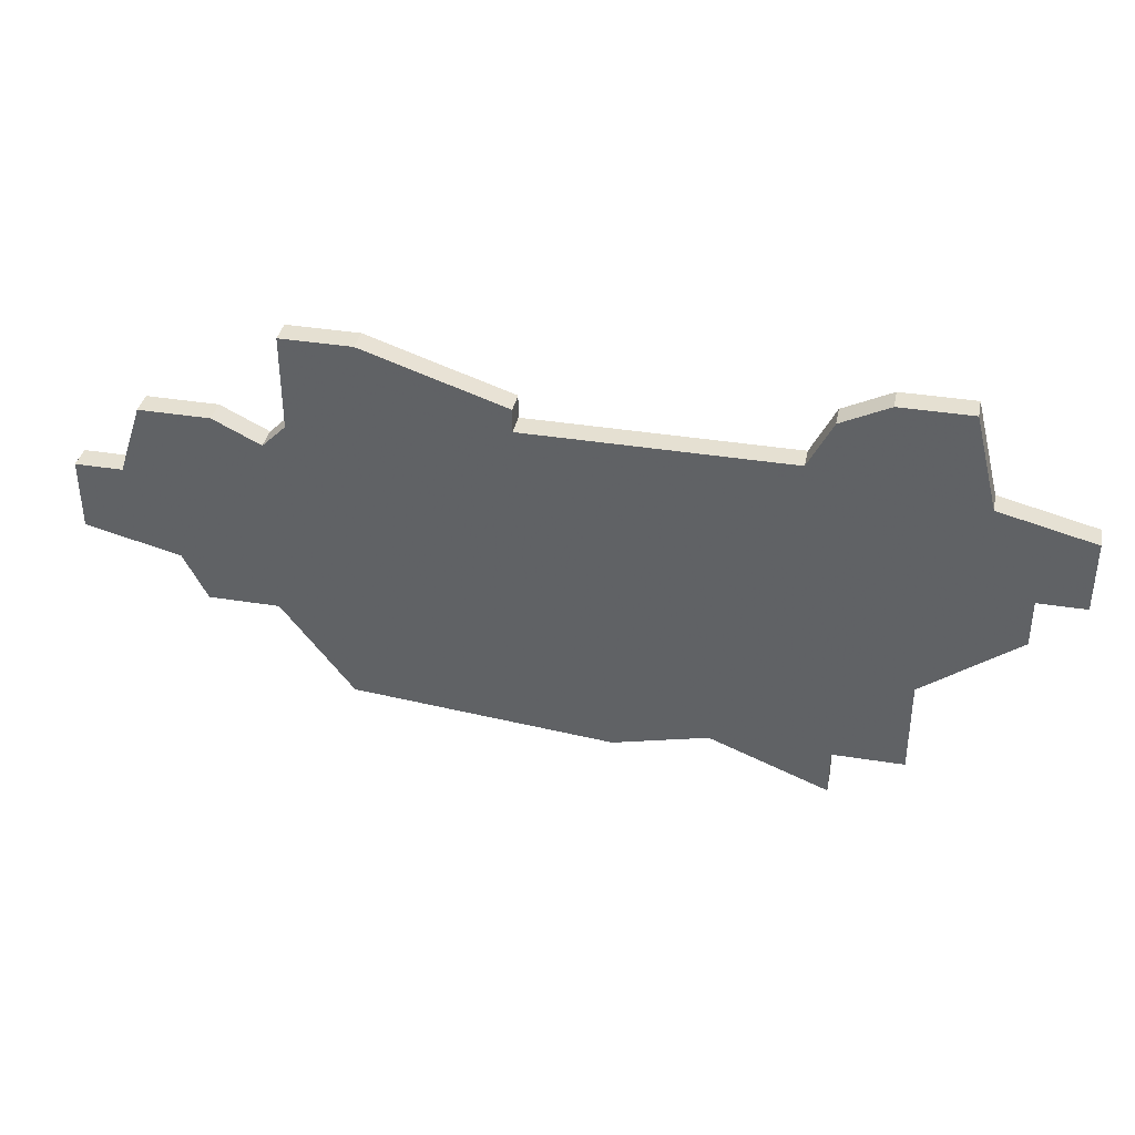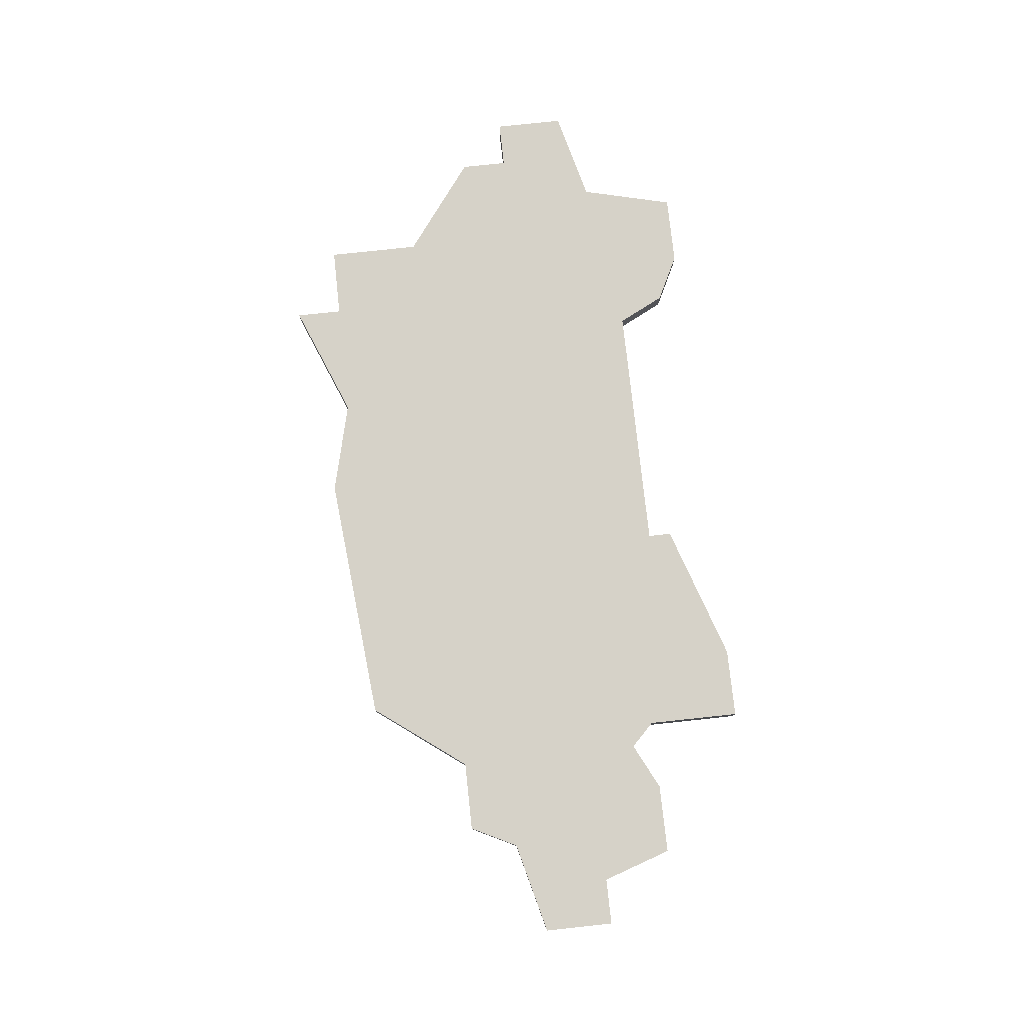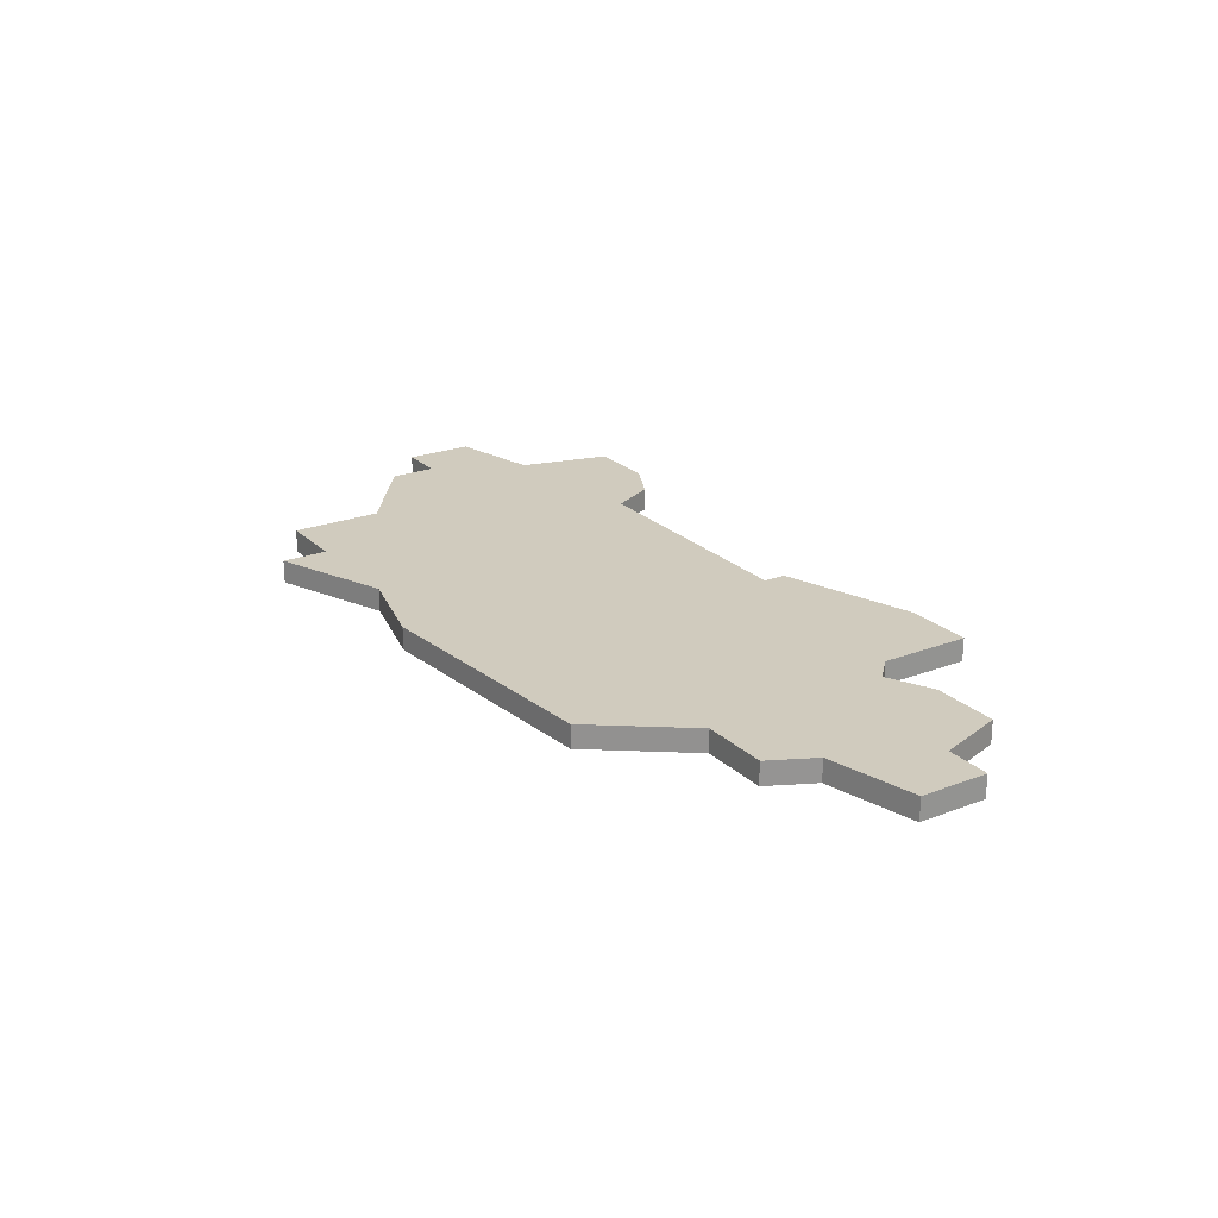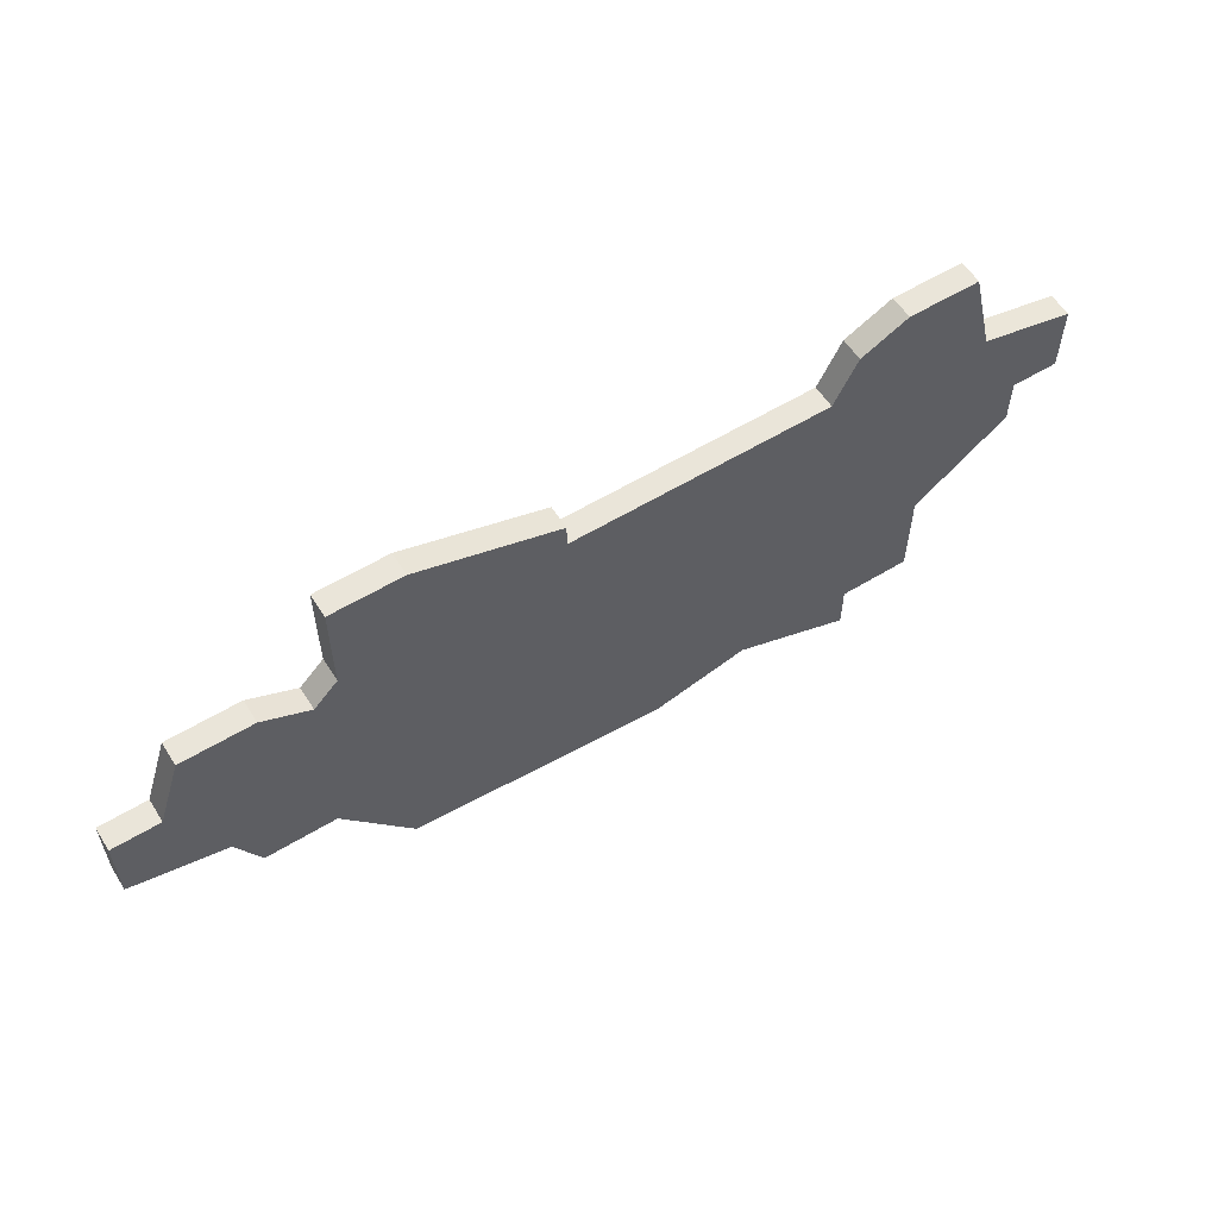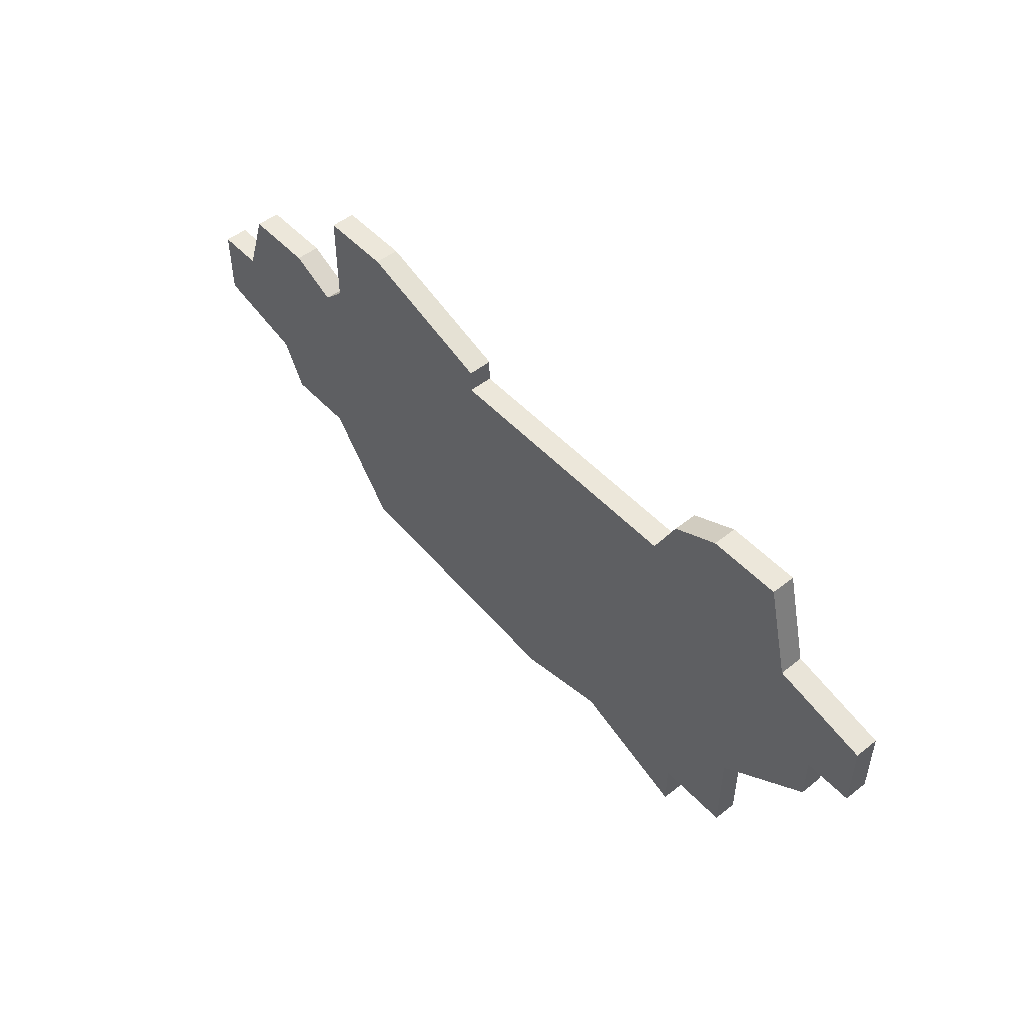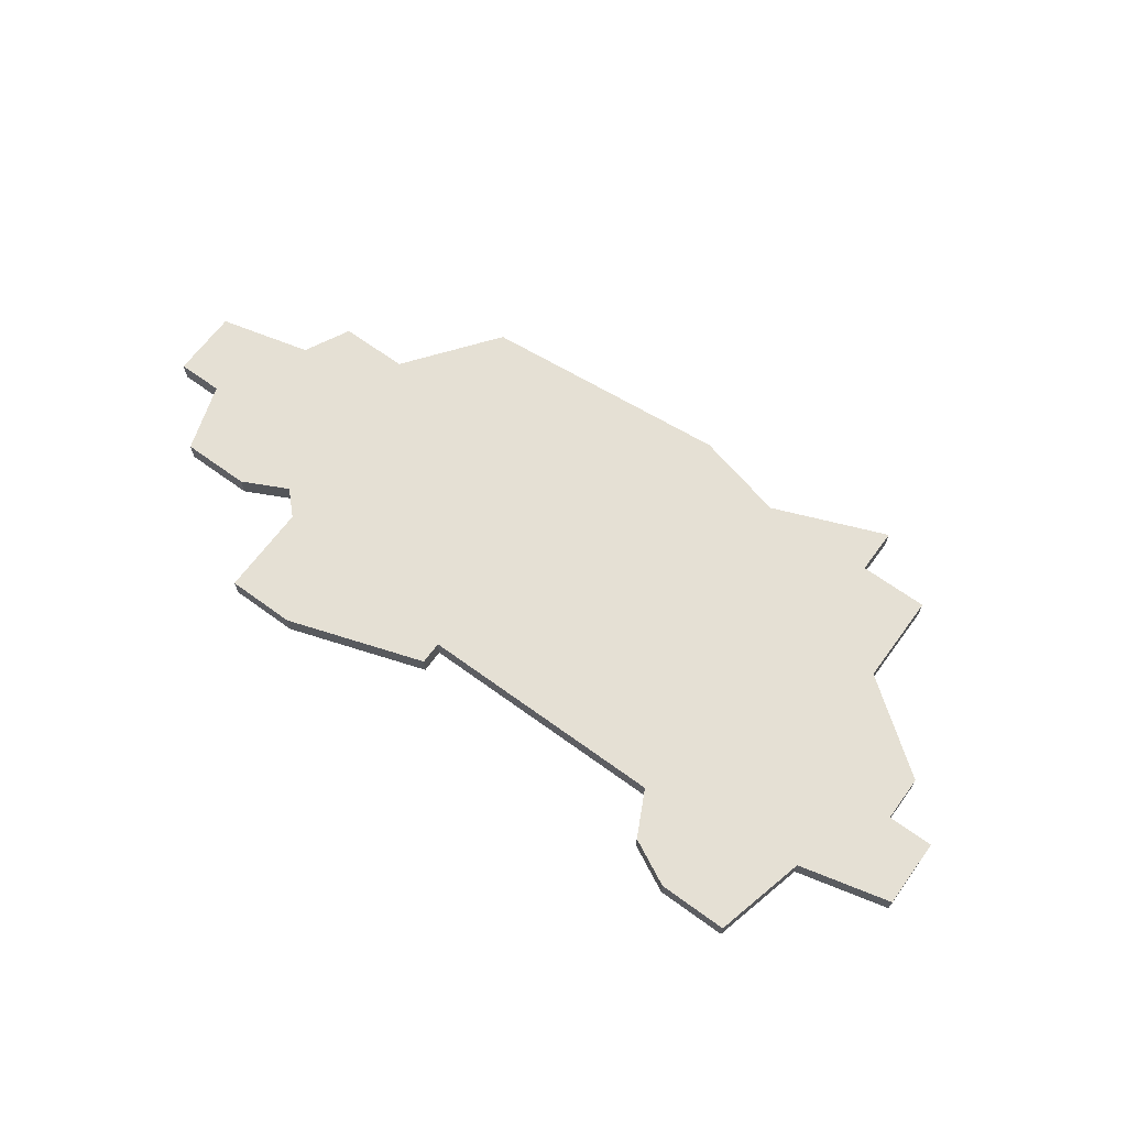
<metadata>
{"format":"obj","ext":"obj","renderer":"f3d","projection":"perspective","resolution":1024,"background":"white","views":[{"elev":37.8,"azim":-168.4,"up":"+Y"},{"elev":77.9,"azim":83.9,"up":"+Z"},{"elev":23.3,"azim":57.0,"up":"+Z"},{"elev":57.8,"azim":147.8,"up":"+Y"},{"elev":50.3,"azim":-131.0,"up":"+Y"},{"elev":65.9,"azim":-143.8,"up":"+Z"}]}
</metadata>
<code>
v 3220 -648 0
v 3220 -648 1
v 3220 -640 0
v 3220 -640 1
v 3228 -645 0
v 3228 -645 1
v 3228 -642 0
v 3228 -642 1
v 3219 -639 0
v 3219 -639 1
v 3219 -635 0
v 3219 -635 1
v 3194 -648 0
v 3194 -648 1
v 3194 -652 0
v 3194 -652 1
v 3202 -652 0
v 3202 -652 1
v 3210 -637 0
v 3210 -637 1
v 3210 -638 0
v 3210 -638 1
v 3193 -635 0
v 3193 -635 1
v 3226 -642 0
v 3226 -642 1
v 3217 -652 0
v 3217 -652 1
v 3192 -639 0
v 3192 -639 1
v 3225 -639 0
v 3225 -639 1
v 3216 -635 0
v 3216 -635 1
v 3224 -646 0
v 3224 -646 1
v 3199 -638 0
v 3199 -638 1
v 3190 -645 0
v 3190 -645 1
v 3190 -643 0
v 3190 -643 1
v 3223 -648 0
v 3223 -648 1
v 3198 -636 0
v 3198 -636 1
v 3206 -653 0
v 3206 -653 1
v 3222 -639 0
v 3222 -639 1
v 3197 -654 0
v 3197 -654 1
v 3197 -652 0
v 3197 -652 1
v 3188 -640 0
v 3188 -640 1
v 3188 -643 0
v 3188 -643 1
v 3196 -635 0
v 3196 -635 1
f 53 15 13
f 13 39 41
f 13 17 53
f 51 53 17
f 13 37 17
f 37 21 17
f 55 41 57
f 41 55 29
f 41 29 13
f 59 45 37
f 59 29 23
f 37 29 59
f 29 37 13
f 21 47 17
f 35 43 1
f 21 1 27
f 25 5 35
f 5 25 7
f 3 35 1
f 25 35 3
f 33 9 21
f 9 1 21
f 21 19 33
f 33 11 9
f 49 25 3
f 49 31 25
f 9 3 1
f 47 21 27
f 14 16 54
f 42 40 14
f 54 18 14
f 18 54 52
f 18 38 14
f 18 22 38
f 58 42 56
f 30 56 42
f 14 30 42
f 38 46 60
f 24 30 60
f 60 30 38
f 14 38 30
f 18 48 22
f 2 44 36
f 28 2 22
f 36 6 26
f 8 26 6
f 2 36 4
f 4 36 26
f 22 10 34
f 22 2 10
f 34 20 22
f 10 12 34
f 4 26 50
f 26 32 50
f 2 4 10
f 28 22 48
f 20 34 19
f 19 34 33
f 22 20 21
f 21 20 19
f 38 22 37
f 37 22 21
f 46 38 45
f 45 38 37
f 60 46 59
f 59 46 45
f 24 60 23
f 23 60 59
f 30 24 29
f 29 24 23
f 56 30 55
f 55 30 29
f 58 56 57
f 57 56 55
f 42 58 41
f 41 58 57
f 40 42 39
f 39 42 41
f 14 40 13
f 13 40 39
f 16 14 15
f 15 14 13
f 54 16 53
f 53 16 15
f 52 54 51
f 51 54 53
f 18 52 17
f 17 52 51
f 48 18 47
f 47 18 17
f 28 48 27
f 27 48 47
f 2 28 1
f 1 28 27
f 44 2 43
f 43 2 1
f 36 44 35
f 35 44 43
f 6 36 5
f 5 36 35
f 8 6 7
f 7 6 5
f 26 8 25
f 25 8 7
f 32 26 31
f 31 26 25
f 50 32 49
f 49 32 31
f 4 50 3
f 3 50 49
f 10 4 9
f 9 4 3
f 34 12 33
f 33 12 11
f 12 10 11
f 11 10 9

</code>
